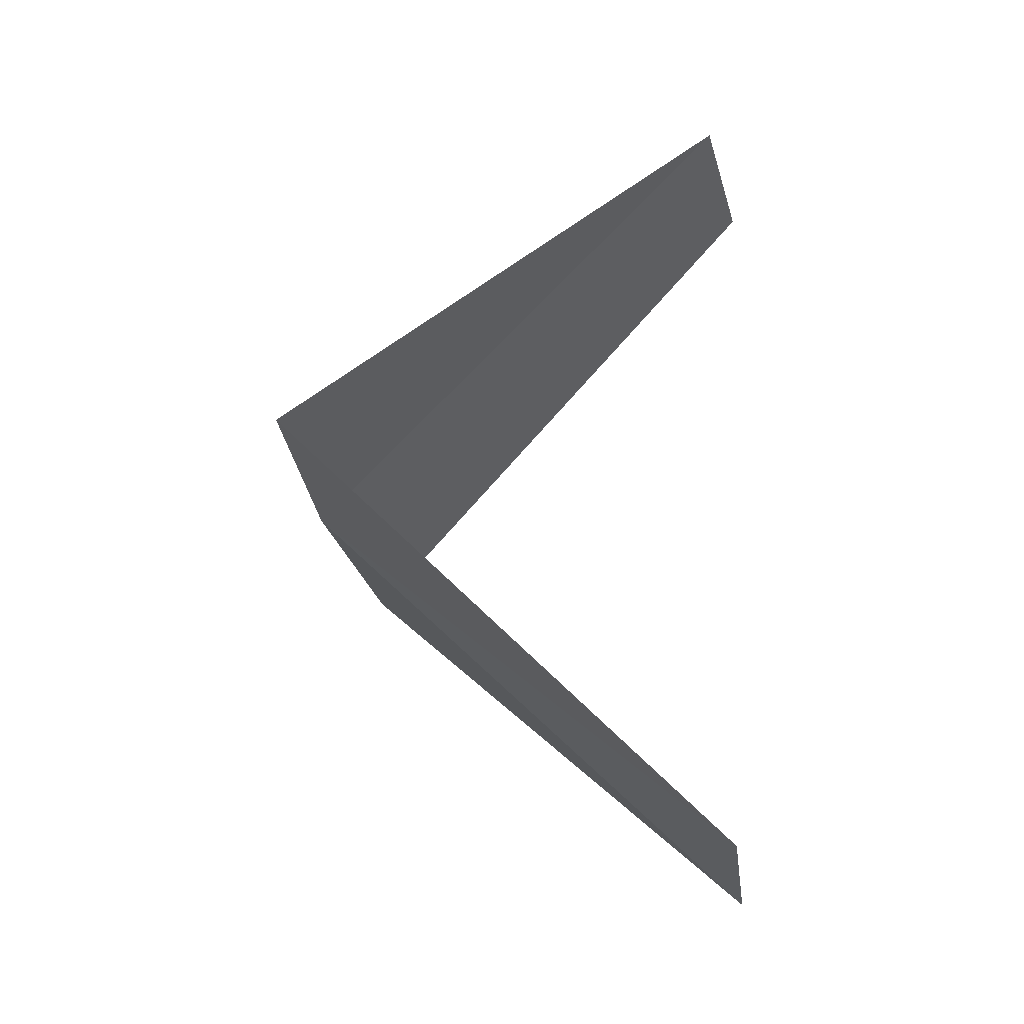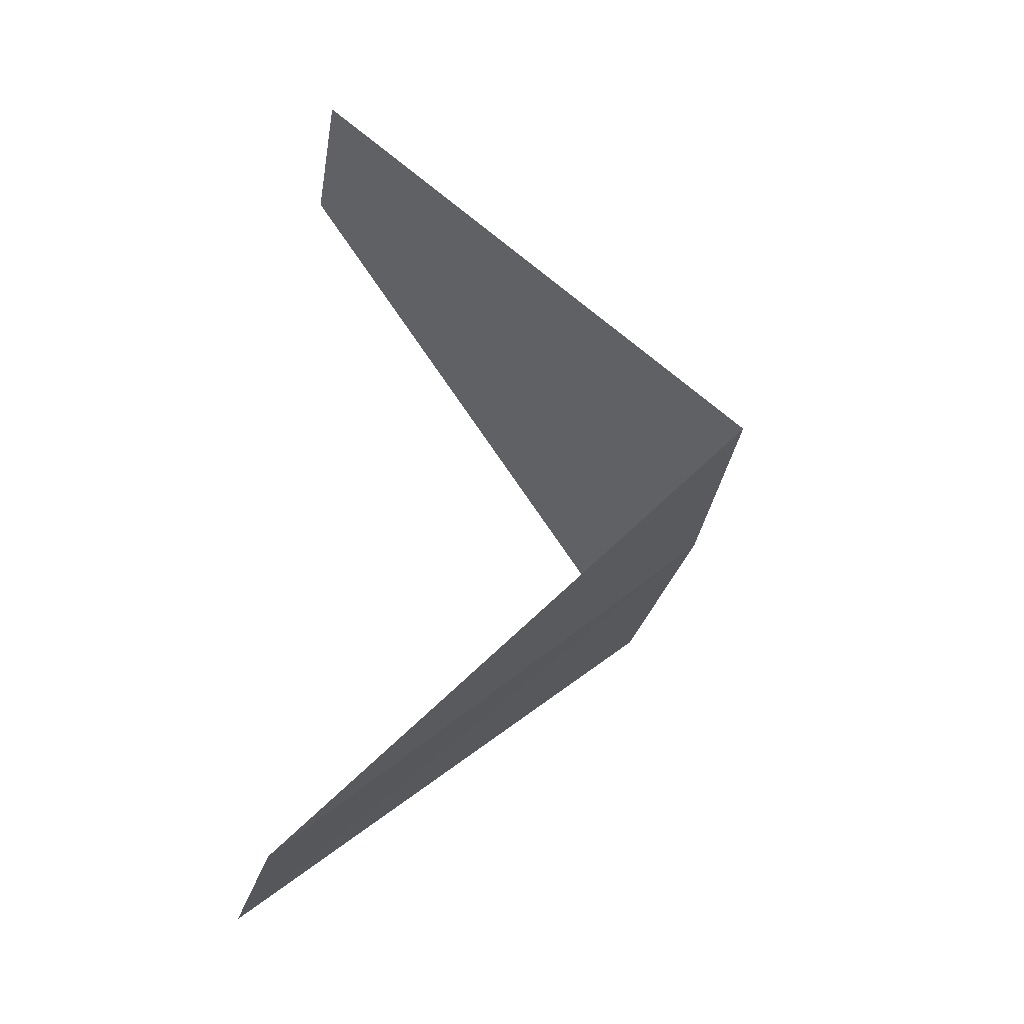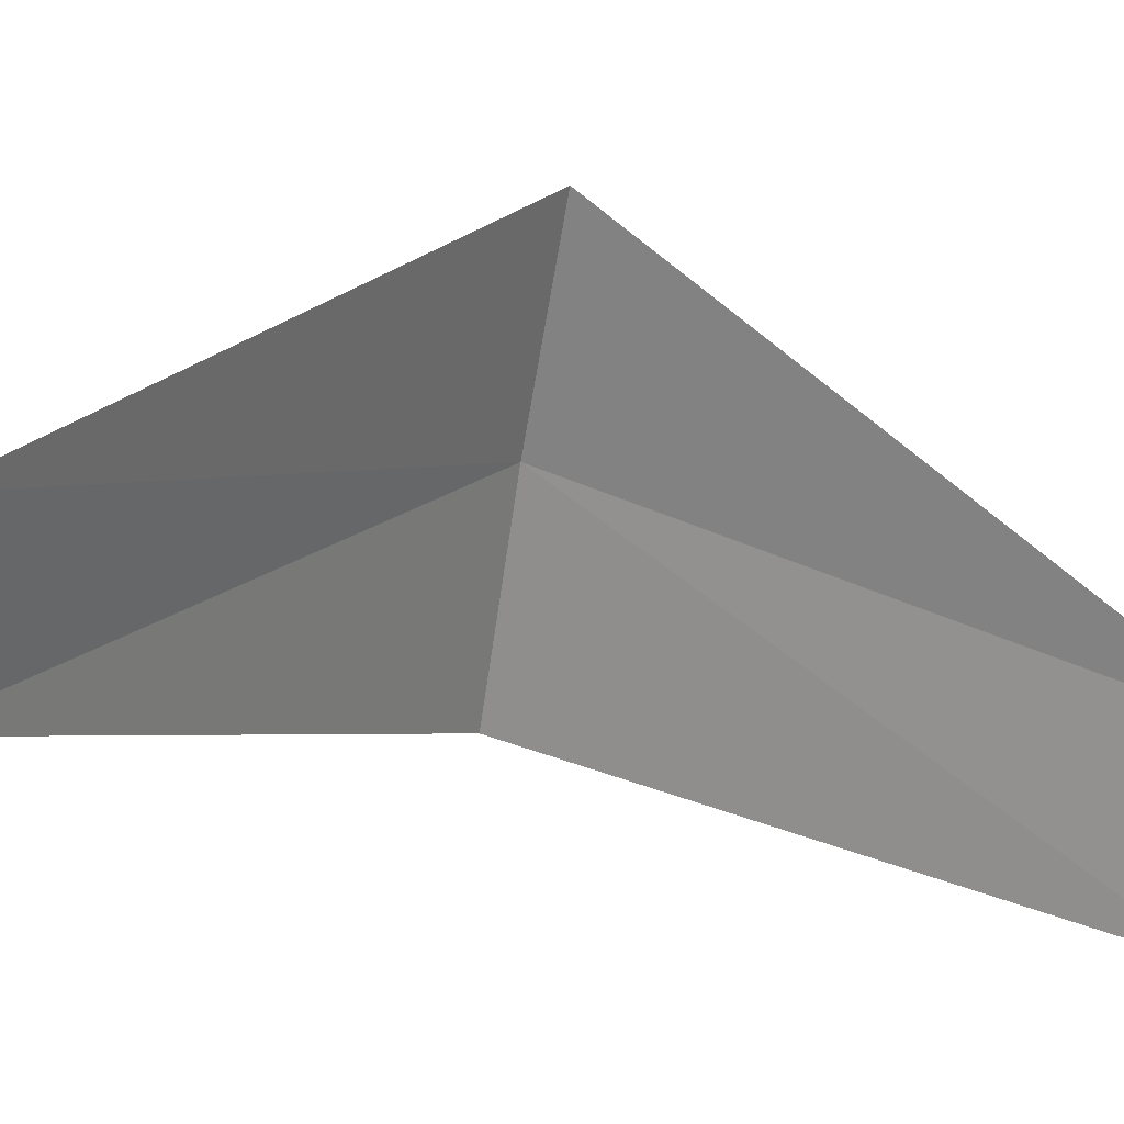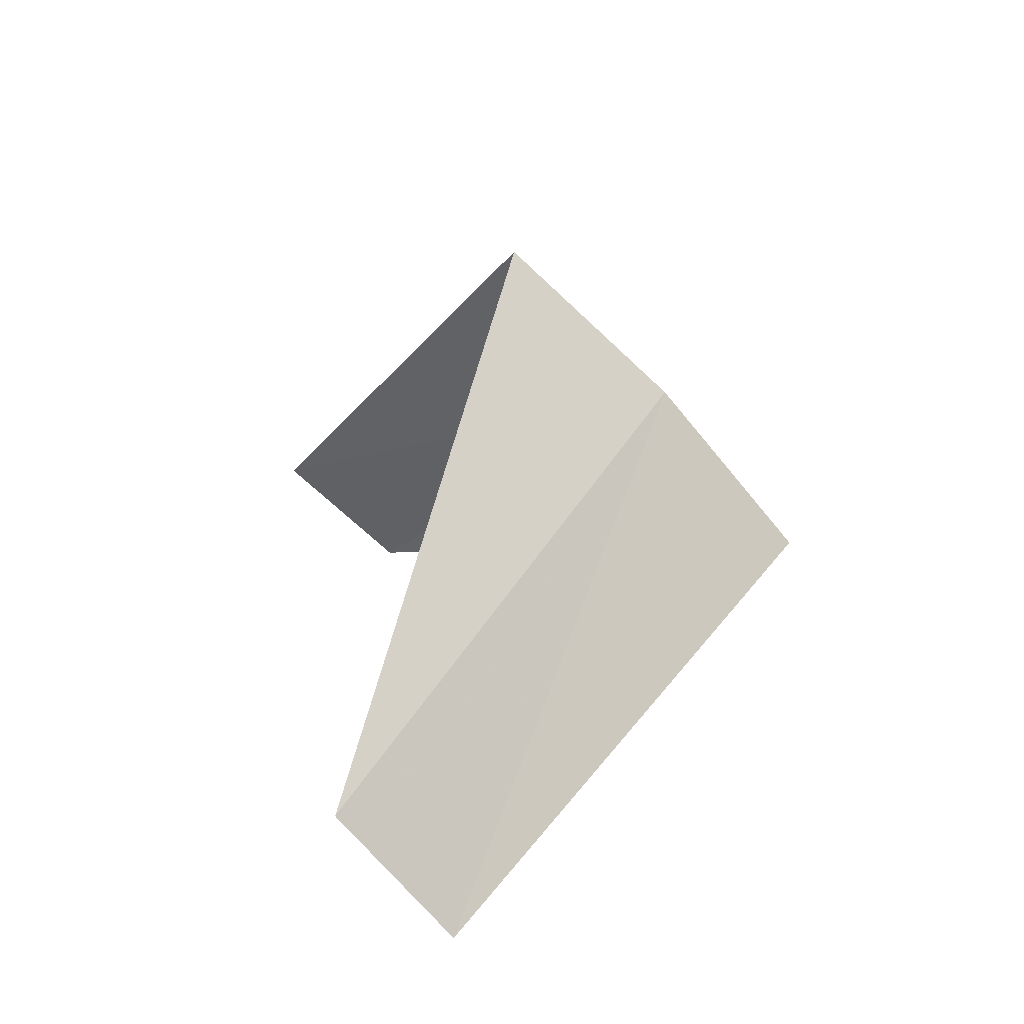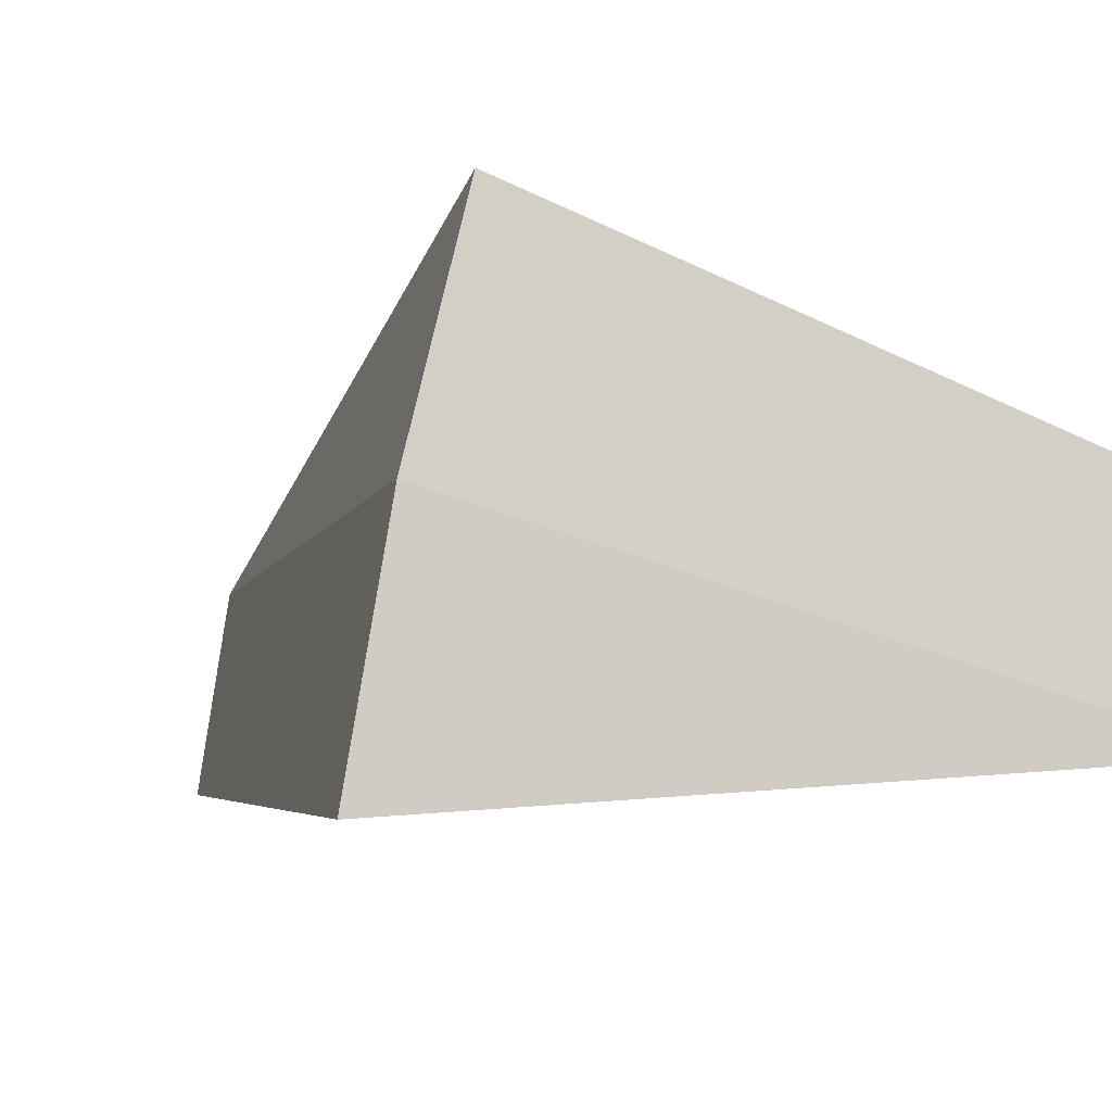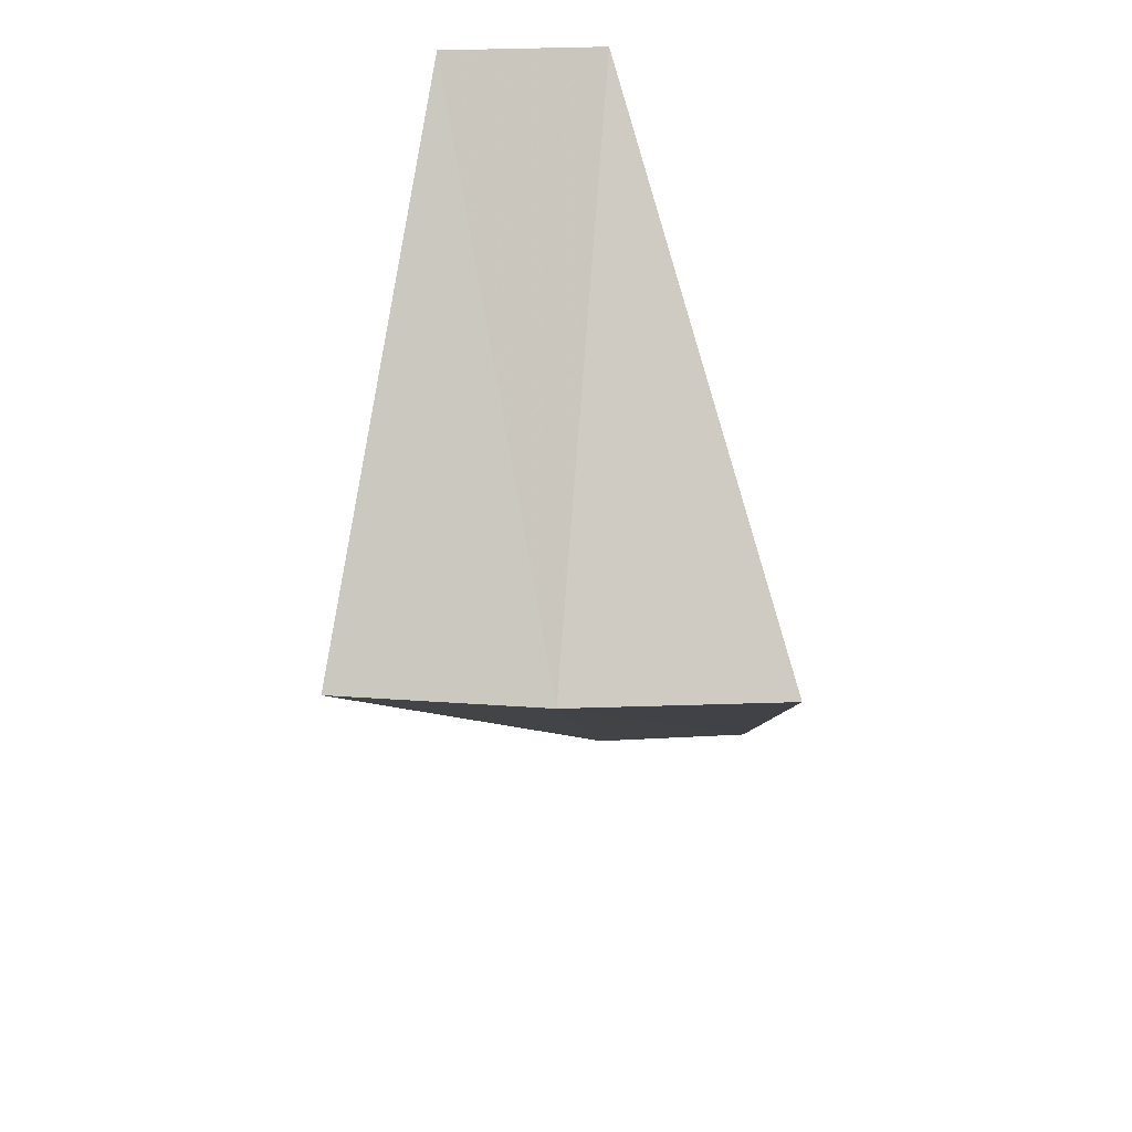
<metadata>
{"format":"obj","ext":"obj","renderer":"f3d","projection":"perspective","resolution":1024,"background":"white","views":[{"elev":-22.9,"azim":-18.0,"up":"+Z"},{"elev":-38.3,"azim":138.7,"up":"+Z"},{"elev":-4.0,"azim":80.7,"up":"+Y"},{"elev":-75.5,"azim":-165.8,"up":"+Z"},{"elev":12.9,"azim":-57.7,"up":"+Y"},{"elev":38.2,"azim":-112.4,"up":"+Z"}]}
</metadata>
<code>
v -3.505 1.927 12.84
v -2.789 1.104 11.88
v -2.629 1.445 11.84
v -3.719 1.472 12.88
v -3.236 2.351 12.8
v -2.629 1.445 13.84
v -2.427 1.763 13.8
f 1 3 2
f 1 2 4
f 1 5 3
f 1 4 6
f 1 7 5
f 1 6 7

</code>
